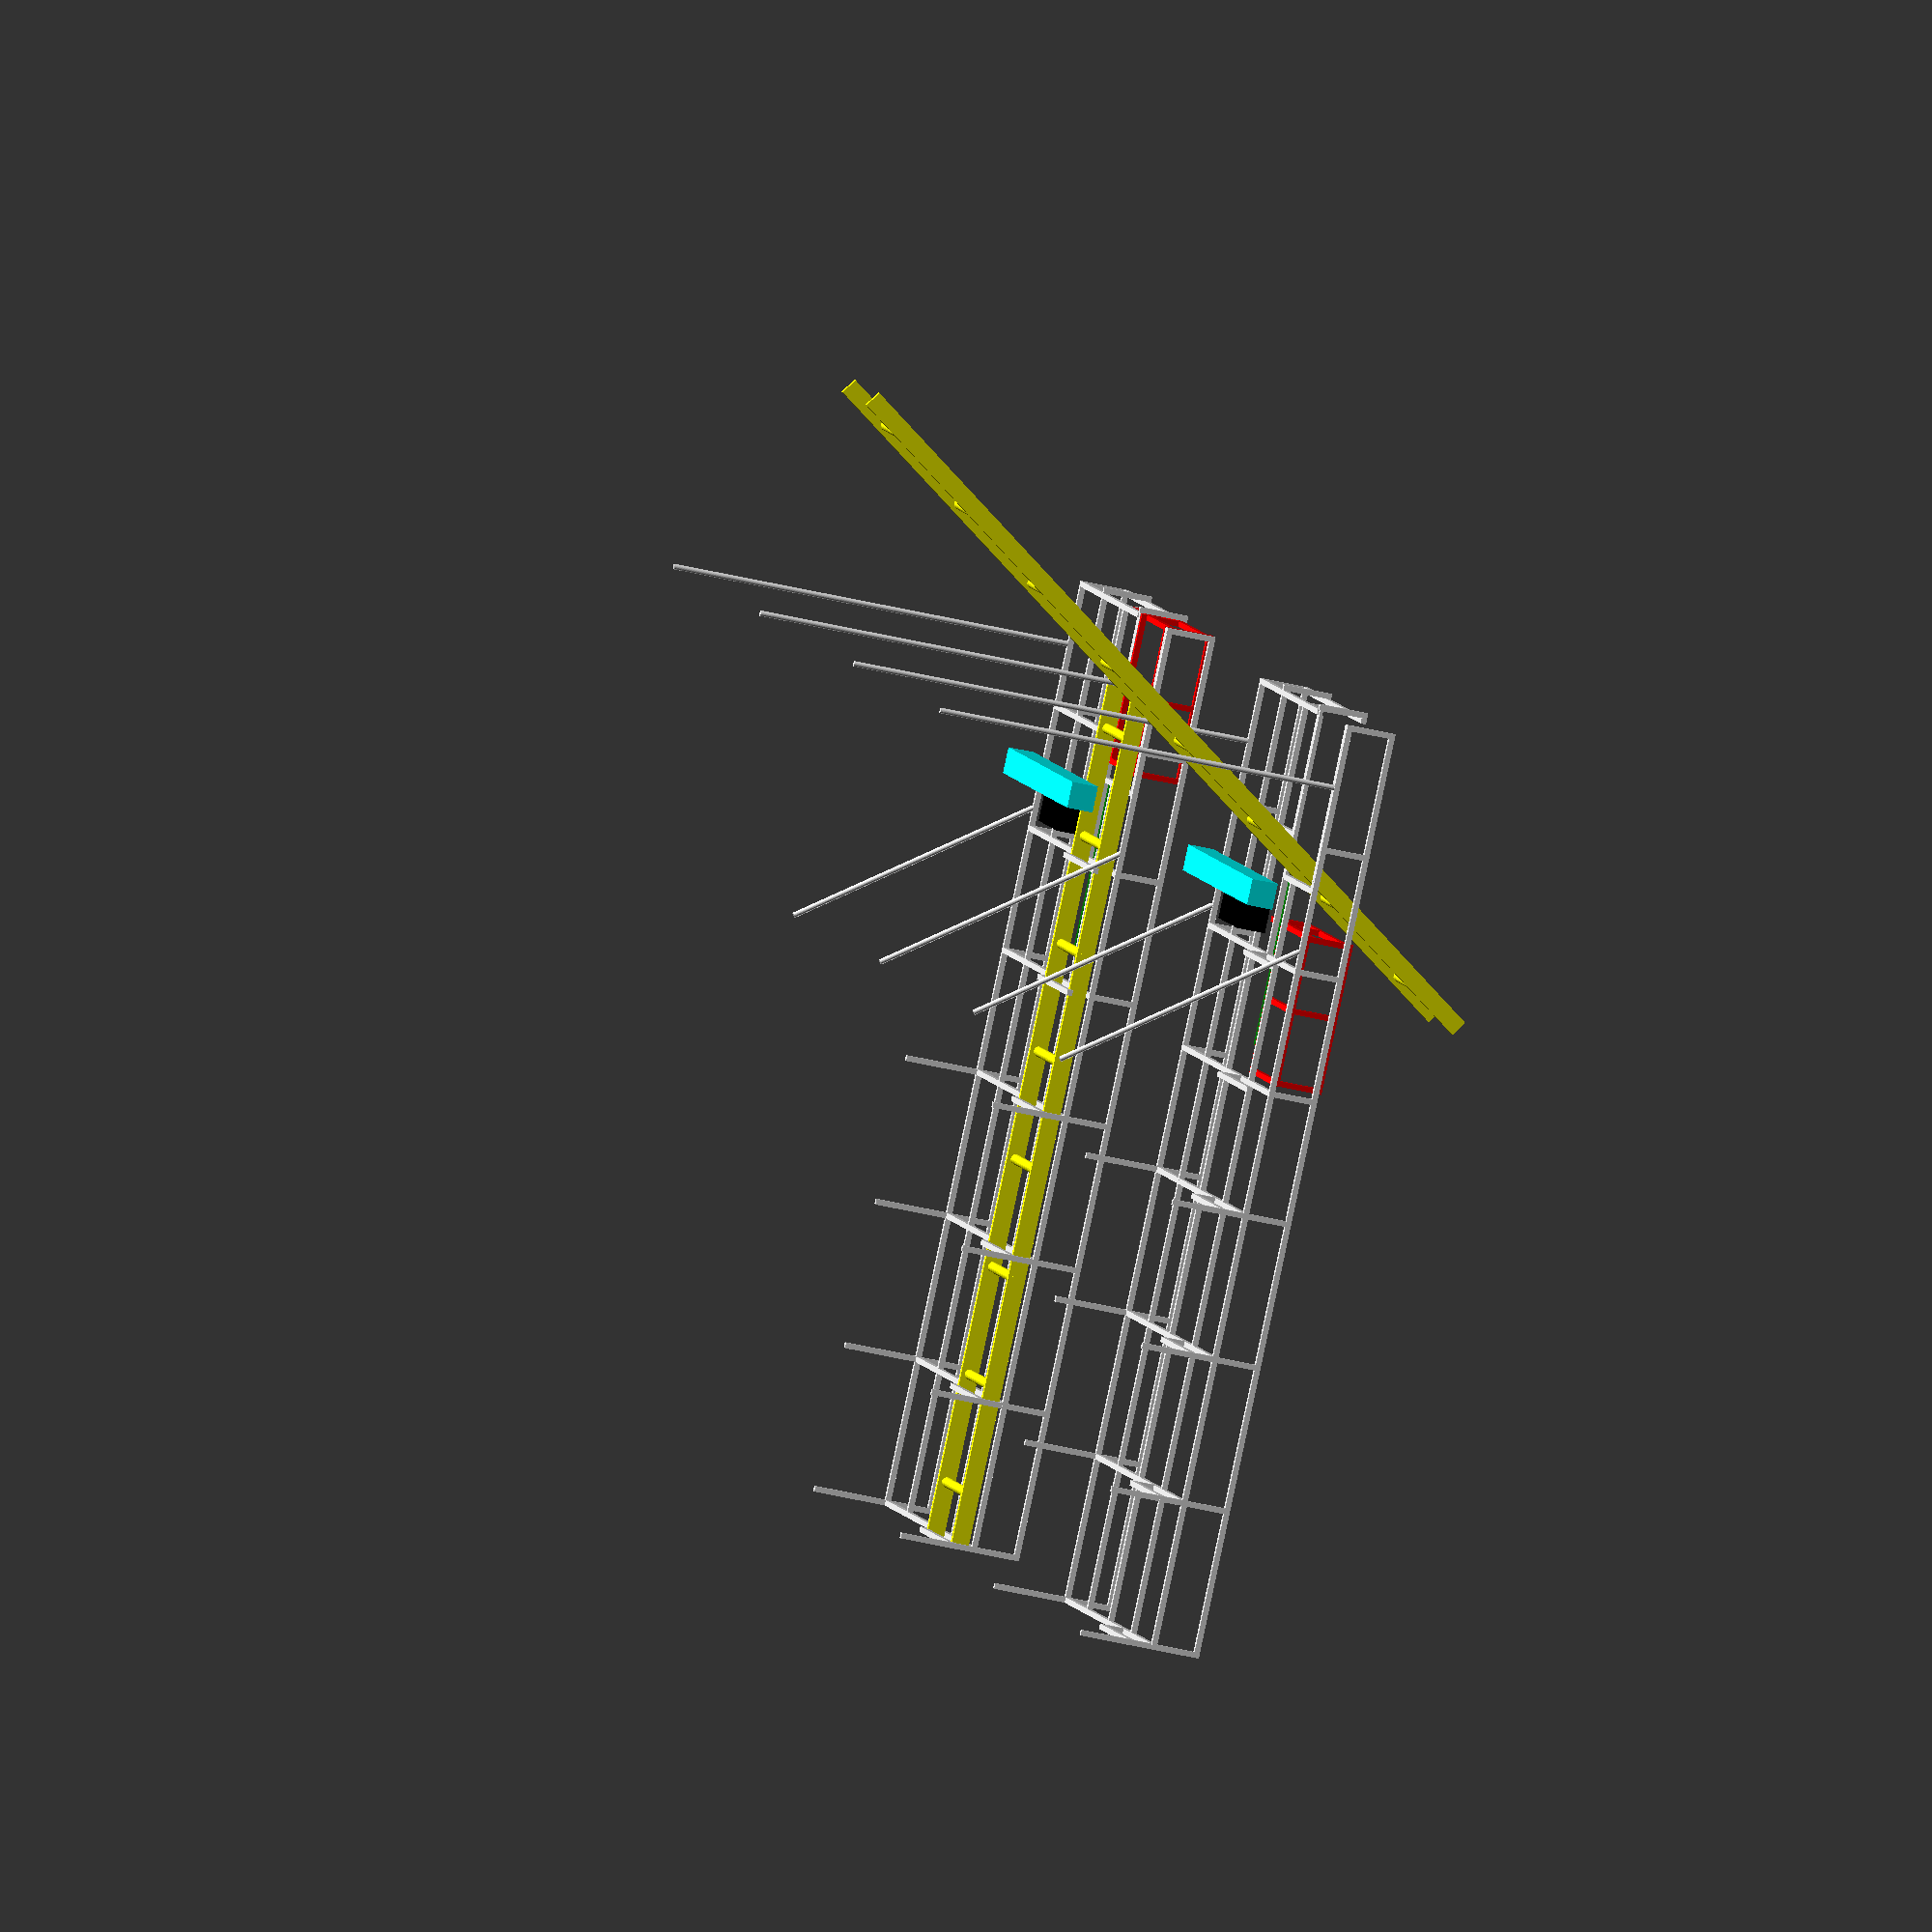
<openscad>
/* Dimensions in millimetres */

/* Add to design:
   ramps for cover
   upper guide for cover
   handle for cover
   sideways extension of cover to fit into main roofrack structure
   mesh panels
   hole in mesh for downpipe
   mounting for junction box
   seat mountings
   solar shower mountings
   awning mountings
   windbreak pole sockets
   mountings for lamps over front doors
   mountings for driving lamps
   mounting for number plate
   winch mounting plate
   pulleys for winch
 */

/* roofrack dimensions */

shim = 3;

box = 19;
outer_width = 1470;
inner_half_width = outer_width/2 - box;

bumper = 3000;
length = 3200;

sections = 7;

section_length = length/sections;

roof_front = 1500;
standing_sections = 3;
standing_section_length = roof_front / standing_sections;

floating_sections = sections - standing_sections;
floating_length = length - roof_front;
floating_section_length = floating_length / floating_sections;

rack_height = 170;              /* from top to bottom of roofrack inclusive */

leg_height_total = 420;         /* from gutter to top of roofrack */

cantilever_strut_position = length/4;

pole_height = 1400;
pole_radius = box/2;

bracing_height = 900;
bracing_radius = box/2;
bracing_angle=35;

/* ladder dimensions */

ladder_height = 3000;
ladder_width = 410;             /* from a web advert */
ladder_rail_depth = 60;
ladder_rail_width = 20;
ladder_rung_diameter = 35;
ladder_rung_radius = ladder_rung_diameter/2;

ladder_rungs = 9;
ladder_rung_spacing = ladder_height / (ladder_rungs - 1);

ladder_cutout_width = ladder_width + box*4;
ladder_cutout_length = section_length*5/4;

ladder_cutout_cover_side_gap = 25;
ladder_cutout_cover_end_gap = 50;

ladder_cutout_cover_width = ladder_cutout_width-box*3 - ladder_cutout_cover_side_gap*2;
ladder_cutout_cover_front_width = inner_half_width-box*5;
ladder_cutout_cover_length = ladder_cutout_length - ladder_cutout_cover_end_gap;

/* accessories */

light_bar_width = 1050;
light_bar_depth = 90;

winch_length = 300;
winch_depth = 100;

/* parts */

module longitudinal(beamlen) {
     cube([beamlen, box, box]);
}

module transverse(beamlen) {
     cube([box, beamlen, box]);
}

module upright(beamlen) {
     cube([box, box, beamlen]);
}

module flat(flatlen) {
     cube([flatlen, box, shim]);
}

module ladder_carrier() {
     translate([0, inner_half_width-ladder_cutout_width, -(ladder_rail_depth+box)]) {
          upright(ladder_rail_depth+box);
          transverse(ladder_cutout_width);
     }
}

module standing() {
     for (flip=[1,-1]) {
          scale([1, flip, 1]) {
               translate([0, -inner_half_width, 0]) {
                    transverse(inner_half_width);
                    translate([0, 0, rack_height-leg_height_total]) upright(leg_height_total);
               }
          }
     }
     ladder_carrier();
}

module floating(gapped) {
     /* the halves of this are not indentical, so we can't just flip
      * half of it like the standing ones. */
     translate([0, -inner_half_width, 0]) {
          transverse(inner_half_width);
          upright(rack_height);
     }
     translate([0, inner_half_width-box, 0]) {
          upright(rack_height);
     }
     transverse(inner_half_width - (gapped ? ladder_cutout_width : 0));
     if (!gapped) {
          ladder_carrier();
     }
}

module pole() {
     cylinder(pole_height, pole_radius, pole_radius);
}

module bracing() {
     cylinder(bracing_height, bracing_radius, bracing_radius);
}

module ladder_rail () {
     cube([ladder_height, ladder_rail_width, ladder_rail_depth]);
}

module ladder_rung() {
     translate([0, 0, ladder_rail_depth/2]) rotate([-90, 0, 0]) cylinder(ladder_width, ladder_rung_radius, ladder_rung_radius);
}

module light_bar() {
     translate([-light_bar_depth, -light_bar_width/2, 0]) cube([light_bar_depth, light_bar_width, light_bar_depth]);
}

module winch() {
    translate([-winch_depth, -winch_length/2, 0]) cube([winch_depth, winch_length, winch_depth]);
}

/* assemblies */

module roofrack() {
     for (section=[0:1:standing_sections]) {
          translate([section*standing_section_length, 0, 0]) {
               standing();
          }
     }
     for (section=[1:1:floating_sections]) {
          translate([standing_sections*standing_section_length + section*floating_section_length, 0, 0]) {
               floating(section>floating_sections-2);
          }
     }
     translate([0, -box/2, 0]) longitudinal(length); /* central rail */
     for (flip=[1,-1]) {
          scale([1, flip, 1]) {
               translate([0, -inner_half_width, 0]) {
                    longitudinal(length); /* lower rail */
                    translate([0, 0, rack_height-box]) longitudinal(length); /* upper rail */
               }
          }
     }
     /* area around ladder cutout */
     translate([0, -inner_half_width/2, 0]) longitudinal(length); /* offside intermediate rail */
     translate([0, inner_half_width/2, 0]) longitudinal(length-ladder_cutout_length); /* nearside intermediate rail */
     translate([length-floating_section_length*2, inner_half_width-ladder_cutout_width, 0]) longitudinal(floating_section_length*2);
     translate([length-ladder_cutout_length, inner_half_width-ladder_cutout_width, 0]) transverse(ladder_cutout_width);
     /* ladder cutout supports */
     translate([length-ladder_cutout_length, 0, 0]) {
          translate([0, (inner_half_width-ladder_cutout_width) + box, 0]) flat(ladder_cutout_length+box);
          translate([0, inner_half_width-box*2, 0]) flat(ladder_cutout_length+box);
     }
     color("green") {
          translate([length-ladder_cutout_length*2, 0, 0]) {
               translate([0, (inner_half_width-ladder_cutout_width) + box, box]) flat(ladder_cutout_length+box);
               translate([0, inner_half_width-box*2, box]) flat(ladder_cutout_length+box);
          }
     }
     /* front */
     translate([length, -inner_half_width, rack_height-box]) transverse(outer_width-ladder_cutout_width-box);
     translate([length+box, -inner_half_width/2, 0]) upright(rack_height);
     translate([length, box/2, 0]) upright(rack_height-box);
     translate([length+box, inner_half_width-ladder_cutout_width, 0]) upright(rack_height);
     /* support poles */
     for (flip=[1, -1]) {
          scale([1, flip, 1]) {
               translate([bumper, -(inner_half_width-box/2), -pole_height]) pole();
               translate([bumper-ladder_cutout_length, -(inner_half_width-box/2), 0]) rotate([0, bracing_angle, 0]) translate([0, 0, -bracing_height]) bracing();
          }
     }
}

module ladder_cutout_cover() {
     longitudinal(ladder_cutout_cover_length-box);
     transverse(ladder_cutout_cover_width);
     translate([0, ladder_cutout_cover_width, 0]) {
          longitudinal(ladder_cutout_cover_length);
          upright(rack_height-box);
          translate([ladder_cutout_cover_length-box, 0, 0]) upright(rack_height-box);
          translate([(ladder_cutout_cover_length-box)/2, 0, 0]) upright(rack_height-box);
          translate([0, 0, rack_height-box]) longitudinal(ladder_cutout_cover_length);
     }
     translate([ladder_cutout_cover_length-box,
                ladder_cutout_cover_width - ladder_cutout_cover_front_width,
                box]) transverse(ladder_cutout_cover_front_width);
     translate([ladder_cutout_cover_length-box,
                ladder_cutout_cover_width - ladder_cutout_cover_front_width,
                rack_height-box*2])
          transverse(ladder_cutout_cover_front_width);
     translate([(ladder_cutout_cover_length-box)/2, 0, 0]) transverse(ladder_cutout_cover_width);
     translate([ladder_cutout_cover_length-box, 0, 0]) upright(rack_height-box);
     translate([ladder_cutout_cover_length-box,
                ladder_cutout_cover_width - ladder_cutout_cover_front_width,
                box]) upright(rack_height-box*2);
}

module ladder() {
     ladder_rail();
     translate([0, ladder_width-ladder_rail_width, 0]) ladder_rail();
     for (rung=[0:1:ladder_rungs-2]) {
               translate([ladder_rung_spacing * (rung+0.5), 0, 0])
                    ladder_rung();
          }

}

module pose(stowed) {
     roofrack();
     /* color("green") roofrack(); */
     /* accessories */
     color("cyan") translate([length-ladder_cutout_length, 0, -(light_bar_depth+ladder_rail_depth+box)]) light_bar();
     ladder_cutout_side_offset = inner_half_width+box-ladder_cutout_width + ladder_cutout_cover_side_gap;
     color("black") translate([length-(ladder_cutout_length+winch_depth), 0, -winch_depth]) winch();
     if (stowed) {
          color("red") translate([length+box-ladder_cutout_cover_length, ladder_cutout_side_offset, 0]) ladder_cutout_cover();
          color("yellow") translate([0, inner_half_width-ladder_width-box*2-shim, -ladder_rail_depth-shim]) ladder();
     } else {
          color("red") translate([length+box-ladder_cutout_length*2.2, ladder_cutout_side_offset, box]) ladder_cutout_cover();
          color("yellow") translate([length+box+ladder_rail_depth-ladder_cutout_length, inner_half_width-ladder_width-box*2-shim, -ladder_rail_depth-shim]) rotate([0, 55, 0]) translate([-length*.25, 0, 0]) ladder();
     }
}

translate([0, -outer_width, 0]) pose(true);
translate([0, outer_width, 0]) pose(false);

</openscad>
<views>
elev=219.7 azim=45.0 roll=287.1 proj=o view=solid
</views>
